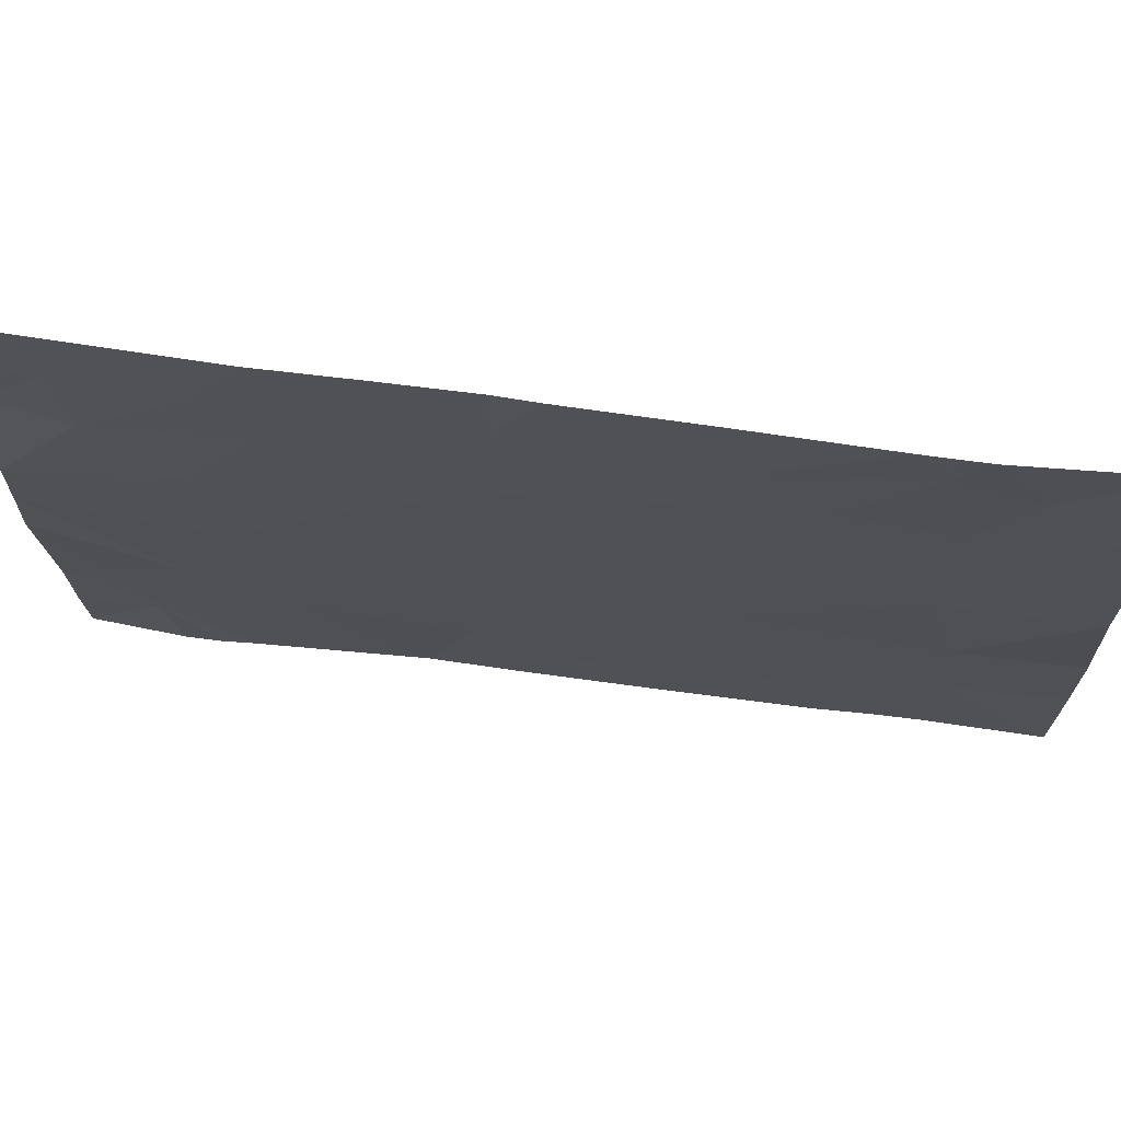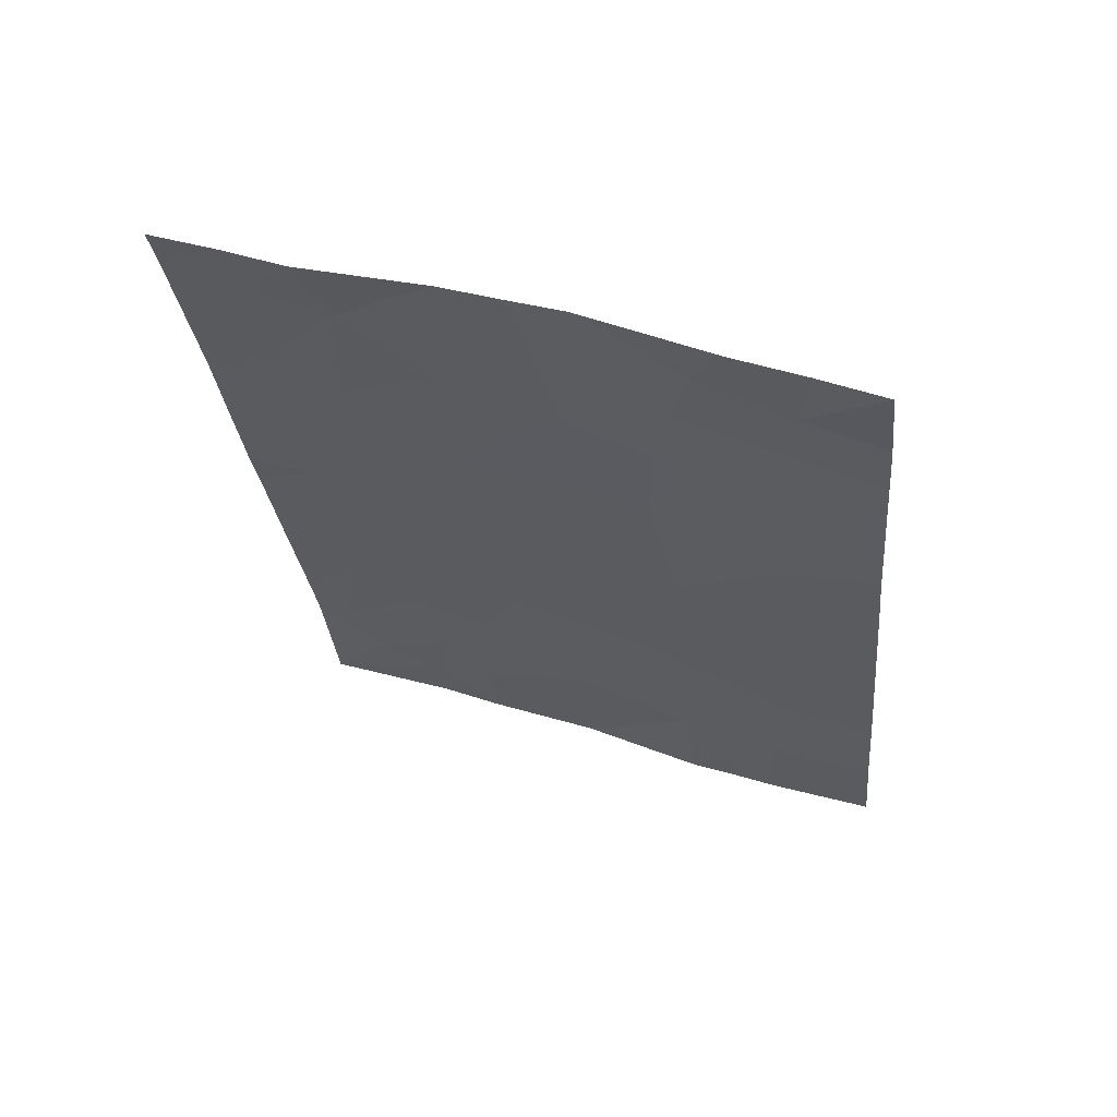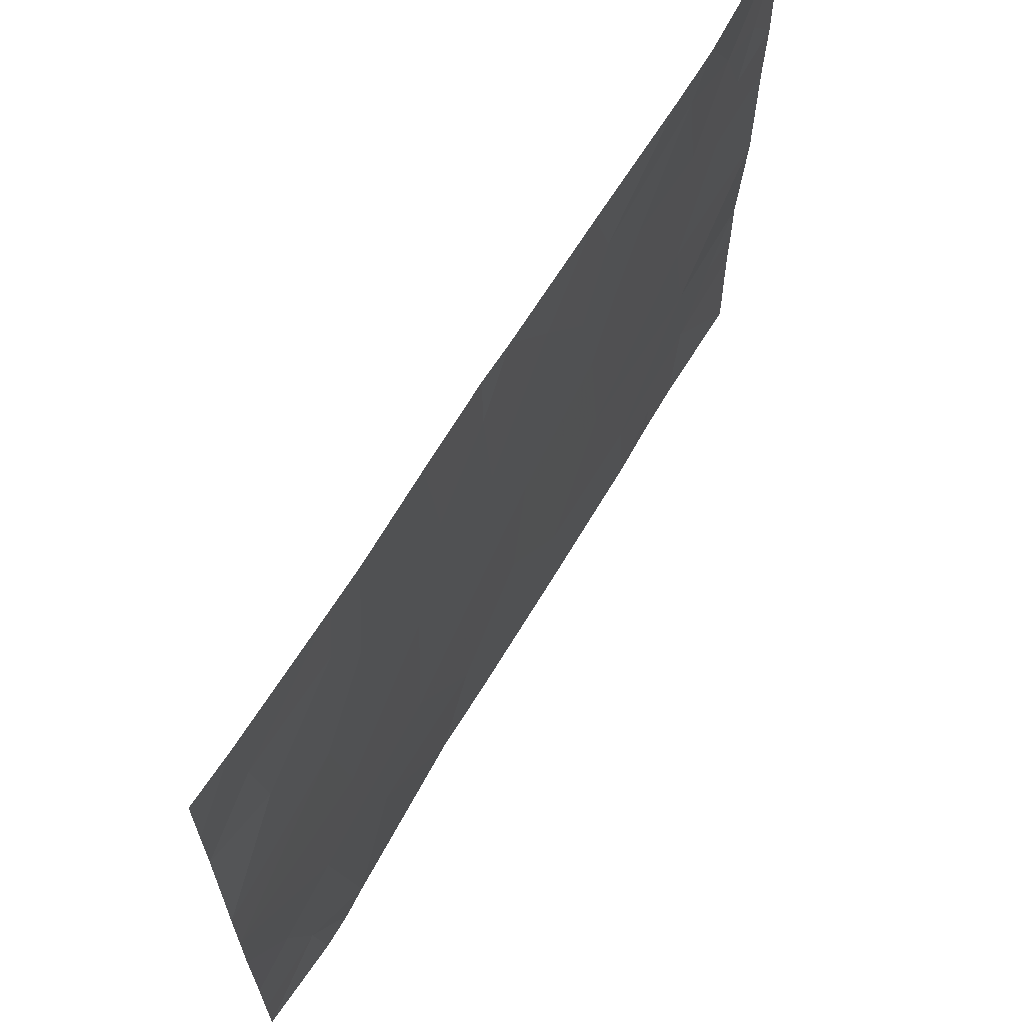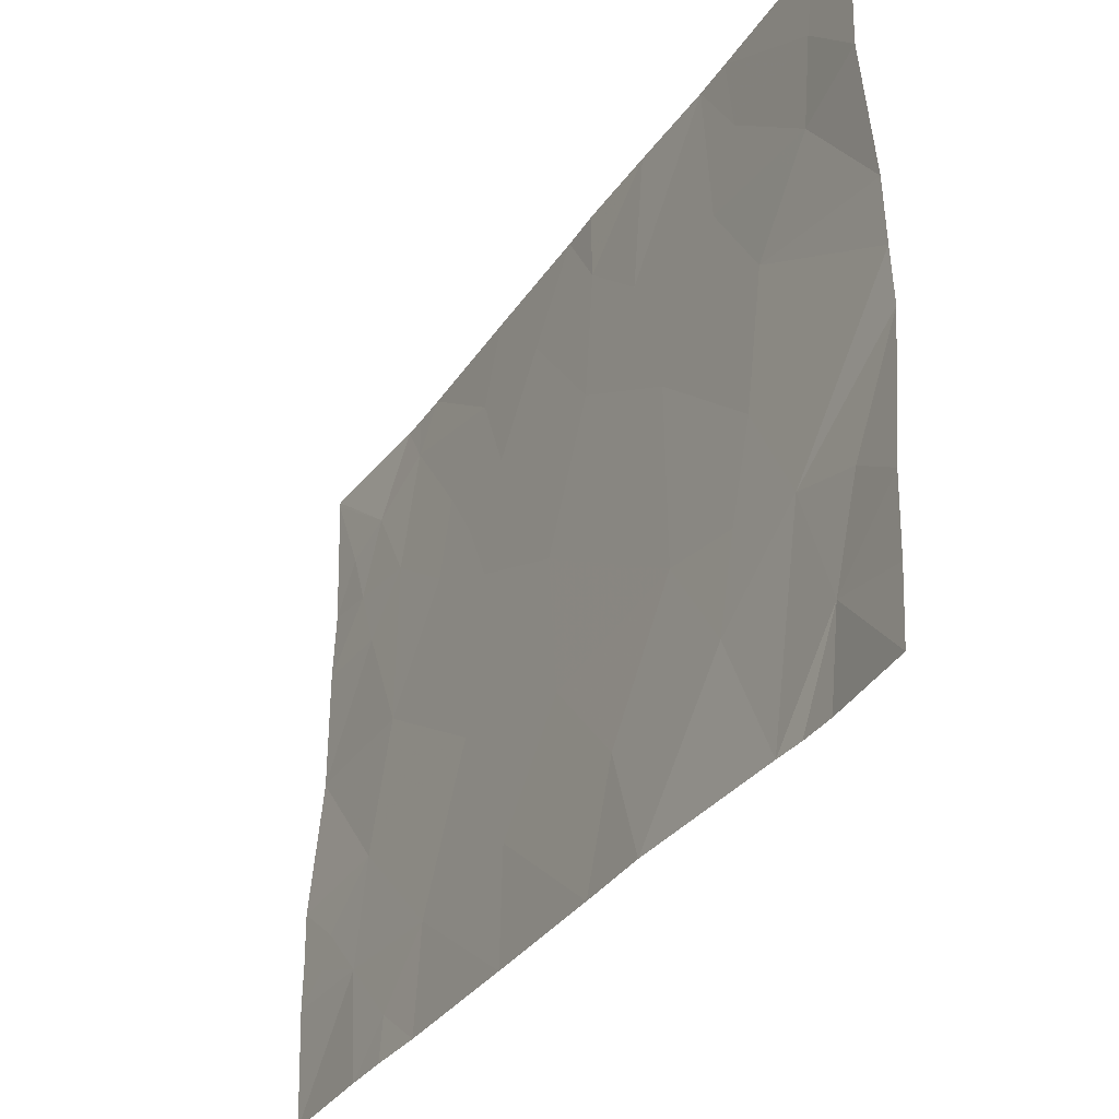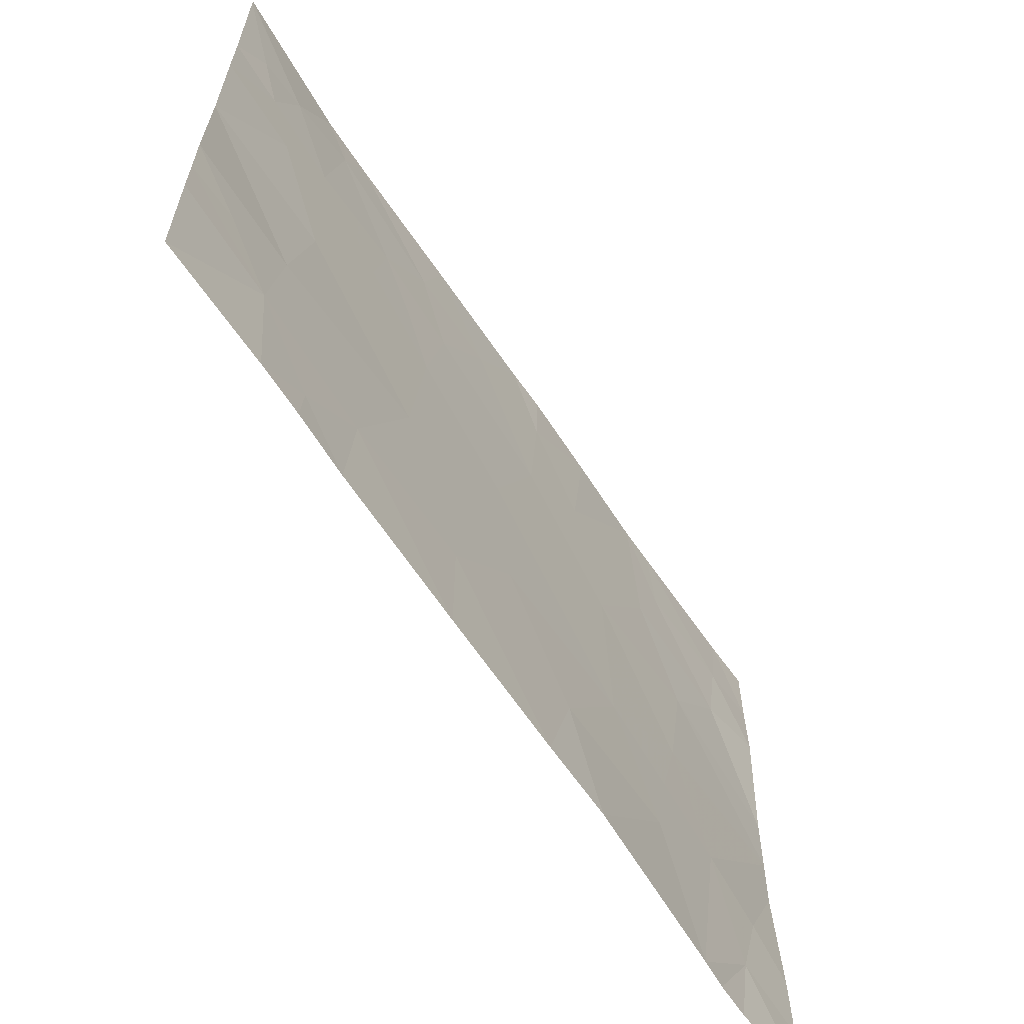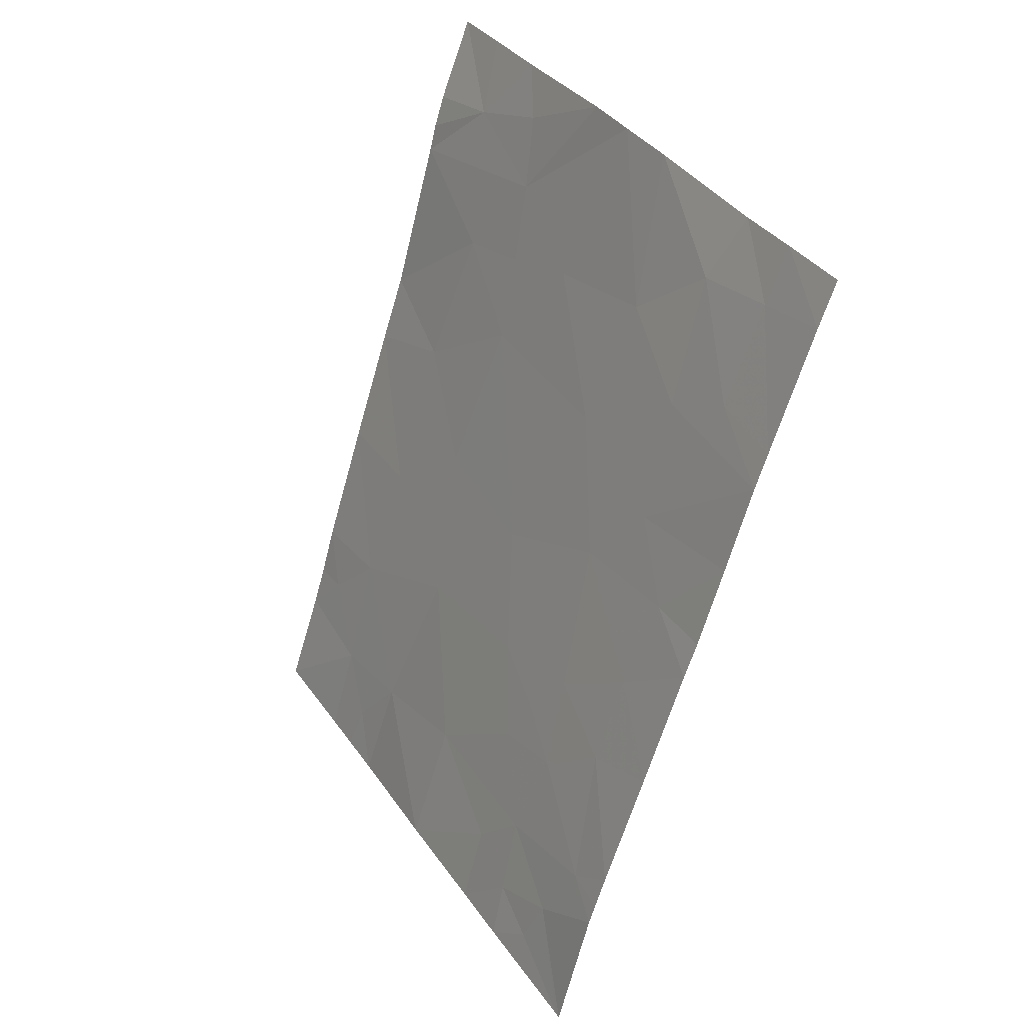
<metadata>
{"format":"obj","ext":"obj","renderer":"f3d","projection":"perspective","resolution":1024,"background":"white","views":[{"elev":70.3,"azim":-100.6,"up":"+Z"},{"elev":45.0,"azim":109.0,"up":"+Y"},{"elev":65.2,"azim":-167.6,"up":"+Z"},{"elev":-34.2,"azim":132.2,"up":"+Z"},{"elev":-63.3,"azim":15.1,"up":"+Z"},{"elev":37.3,"azim":-30.9,"up":"+Y"}]}
</metadata>
<code>
v -45.23 29.28 -19.75
v -45.28 29.15 -19.45
v -45.35 28.91 -19.54
v -44.49 31.51 -18.87
v -44.67 31.01 -18.54
v -44.47 31.56 -18.54
v -45.54 28.35 -18.89
v -45.49 28.56 -18.54
v -45.65 27.95 -18.54
v -45.65 27.95 -18.57
v -45.13 29.48 -21.54
v -45.34 28.86 -21.54
v -45.14 29.49 -21.05
v -45.32 28.9 -21.09
v -44.99 30.03 -19.39
v -45.06 29.78 -19.98
v -45.2 29.39 -19.27
v -45.25 29.19 -20.44
v -45.11 29.66 -18.89
v -45.26 29.24 -18.89
v -45.48 28.43 -20.59
v -45.49 28.36 -21.05
v -45.61 28.12 -18.96
v -45.66 27.97 -19.17
v -45.58 28.21 -19.21
v -45.41 28.63 -21.35
v -45.41 28.61 -21.54
v -44.73 30.85 -18.54
v -44.66 31.05 -18.88
v -45.03 29.85 -20.61
v -45.03 29.92 -18.54
v -45.22 29.36 -18.54
v -45.45 28.56 -20.02
v -45.41 28.81 -18.54
v -44.97 30.08 -18.54
v -44.85 30.45 -18.54
v -44.97 30.09 -18.84
v -45.63 27.91 -20.84
v -45.63 27.91 -20.61
v -45.56 28.14 -20.8
v -45.54 28.32 -19.49
v -45.47 28.56 -19.27
v -45.33 28.99 -19.19
v -45.66 27.96 -20.01
v -45.66 27.96 -19.47
v -45.58 28.08 -20.93
v -44.52 31.46 -19.26
v -44.88 30.38 -19.12
v -44.71 30.9 -19.19
v -44.82 30.55 -19.72
v -45.45 28.67 -18.74
v -45.47 28.41 -21.54
v -45.63 27.91 -21.04
v -45.64 27.93 -21.54
v -45.46 28.65 -18.54
v -44.52 31.45 -21.17
v -44.62 31.11 -21.54
v -44.58 31.28 -20.66
v -44.7 30.85 -20.97
v -44.4 31.77 -18.54
v -44.4 31.77 -18.86
v -44.54 31.39 -21.54
v -44.39 31.76 -21.54
v -44.4 31.77 -21.24
v -44.39 31.77 -19.16
v -44.4 31.78 -20.9
v -44.59 31.24 -21.54
v -44.42 31.82 -20.29
v -44.48 31.58 -20.76
v -44.9 30.22 -21.05
v -44.8 30.57 -20.52
v -44.94 30.06 -21.54
v -44.83 30.38 -21.54
v -44.68 30.94 -20.58
v -44.65 31.05 -20.19
v -44.42 31.81 -20.04
v -44.42 31.8 -19.75
v -44.62 31.15 -19.62
f 3 1 2
f 6 5 4
f 9 7 8
f 9 10 7
f 14 12 11
f 11 13 14
f 17 16 15
f 17 1 16
f 14 13 18
f 20 17 19
f 14 21 22
f 14 18 21
f 25 23 24
f 12 26 27
f 29 5 28
f 30 16 18
f 19 31 32
f 32 20 19
f 18 33 21
f 20 32 34
f 37 36 35
f 25 7 23
f 40 39 38
f 14 26 12
f 42 41 33
f 33 3 42
f 43 17 20
f 21 44 39
f 21 33 44
f 19 37 31
f 25 45 41
f 40 46 22
f 29 4 5
f 29 47 4
f 48 28 36
f 36 37 48
f 48 49 28
f 48 50 49
f 2 43 3
f 40 22 21
f 19 15 37
f 19 17 15
f 1 18 16
f 20 34 51
f 51 43 20
f 1 33 18
f 1 3 33
f 52 27 26
f 54 22 53
f 54 52 22
f 53 46 38
f 53 22 46
f 52 26 22
f 51 8 7
f 51 55 8
f 10 23 7
f 10 24 23
f 58 57 56
f 58 59 57
f 61 6 4
f 61 60 6
f 56 62 63
f 63 64 56
f 61 4 65
f 34 55 51
f 66 56 64
f 15 48 37
f 56 67 62
f 56 57 67
f 42 25 41
f 69 68 58
f 69 66 68
f 71 30 70
f 70 13 72
f 70 30 13
f 70 73 59
f 59 71 70
f 75 74 58
f 58 68 76
f 76 75 58
f 71 50 16
f 16 30 71
f 71 59 74
f 2 1 17
f 2 17 43
f 42 51 7
f 42 43 51
f 13 11 72
f 47 65 4
f 69 56 66
f 15 16 50
f 47 77 65
f 15 50 48
f 42 7 25
f 3 43 42
f 41 45 44
f 44 33 41
f 59 58 74
f 47 49 78
f 47 29 49
f 59 73 57
f 70 72 73
f 69 58 56
f 78 76 77
f 78 75 76
f 25 24 45
f 40 38 46
f 50 75 78
f 50 78 49
f 71 75 50
f 71 74 75
f 37 35 31
f 40 21 39
f 30 18 13
f 14 22 26
f 47 78 77
f 29 28 49

</code>
